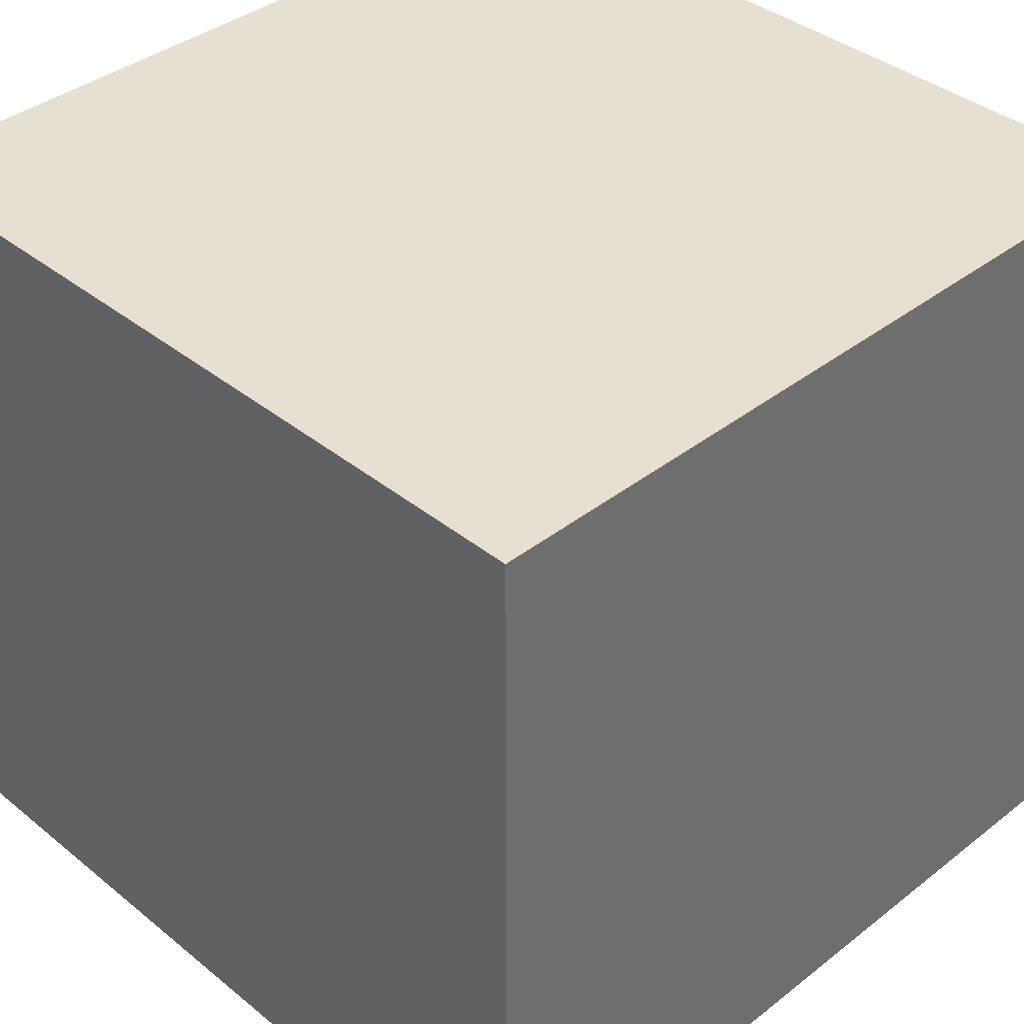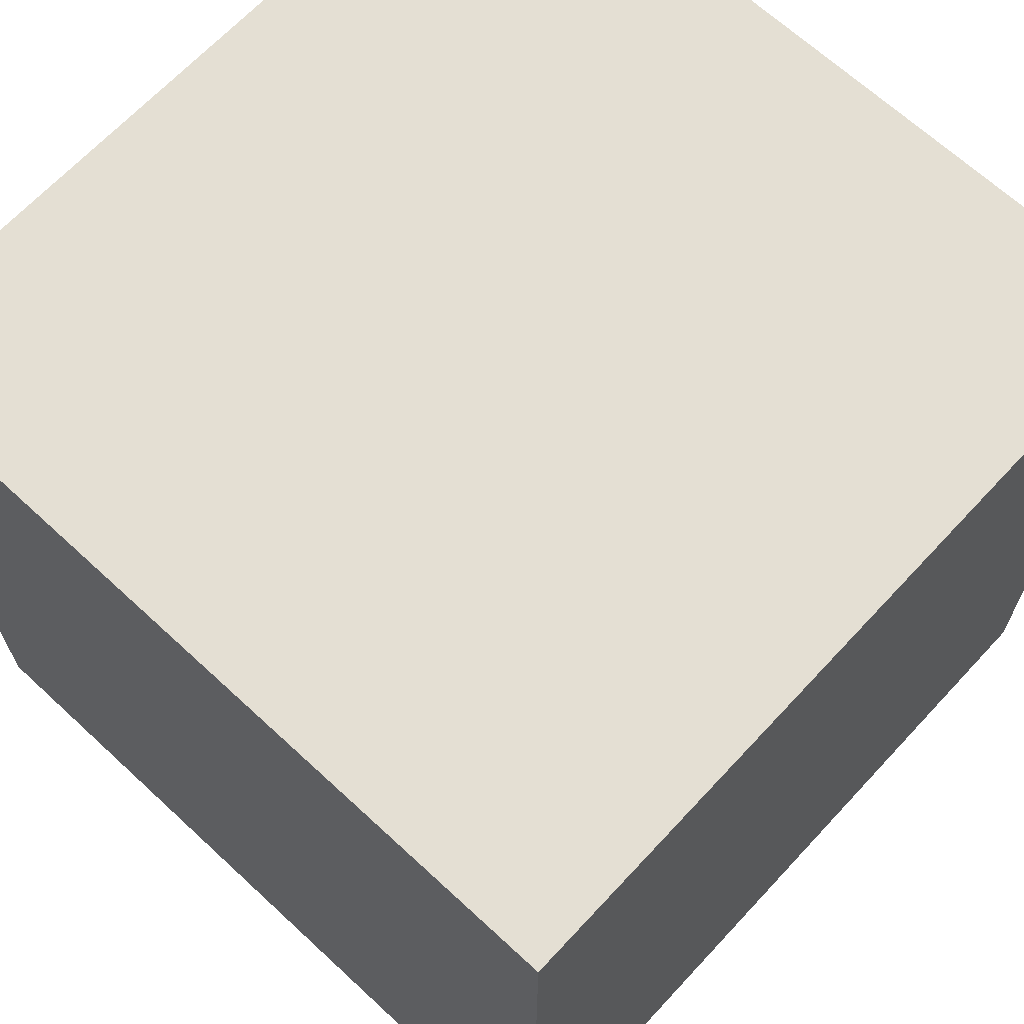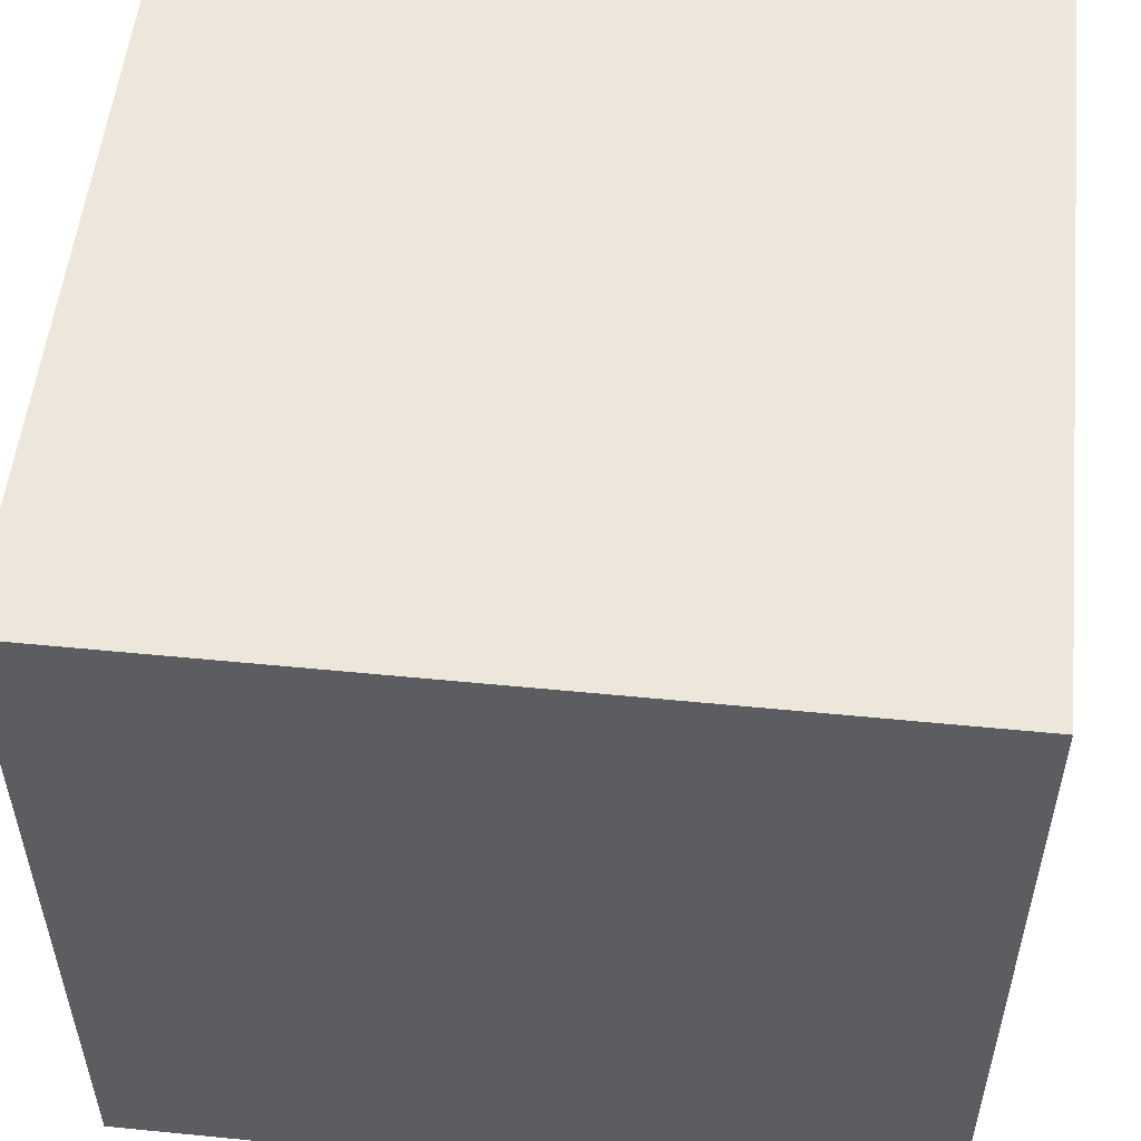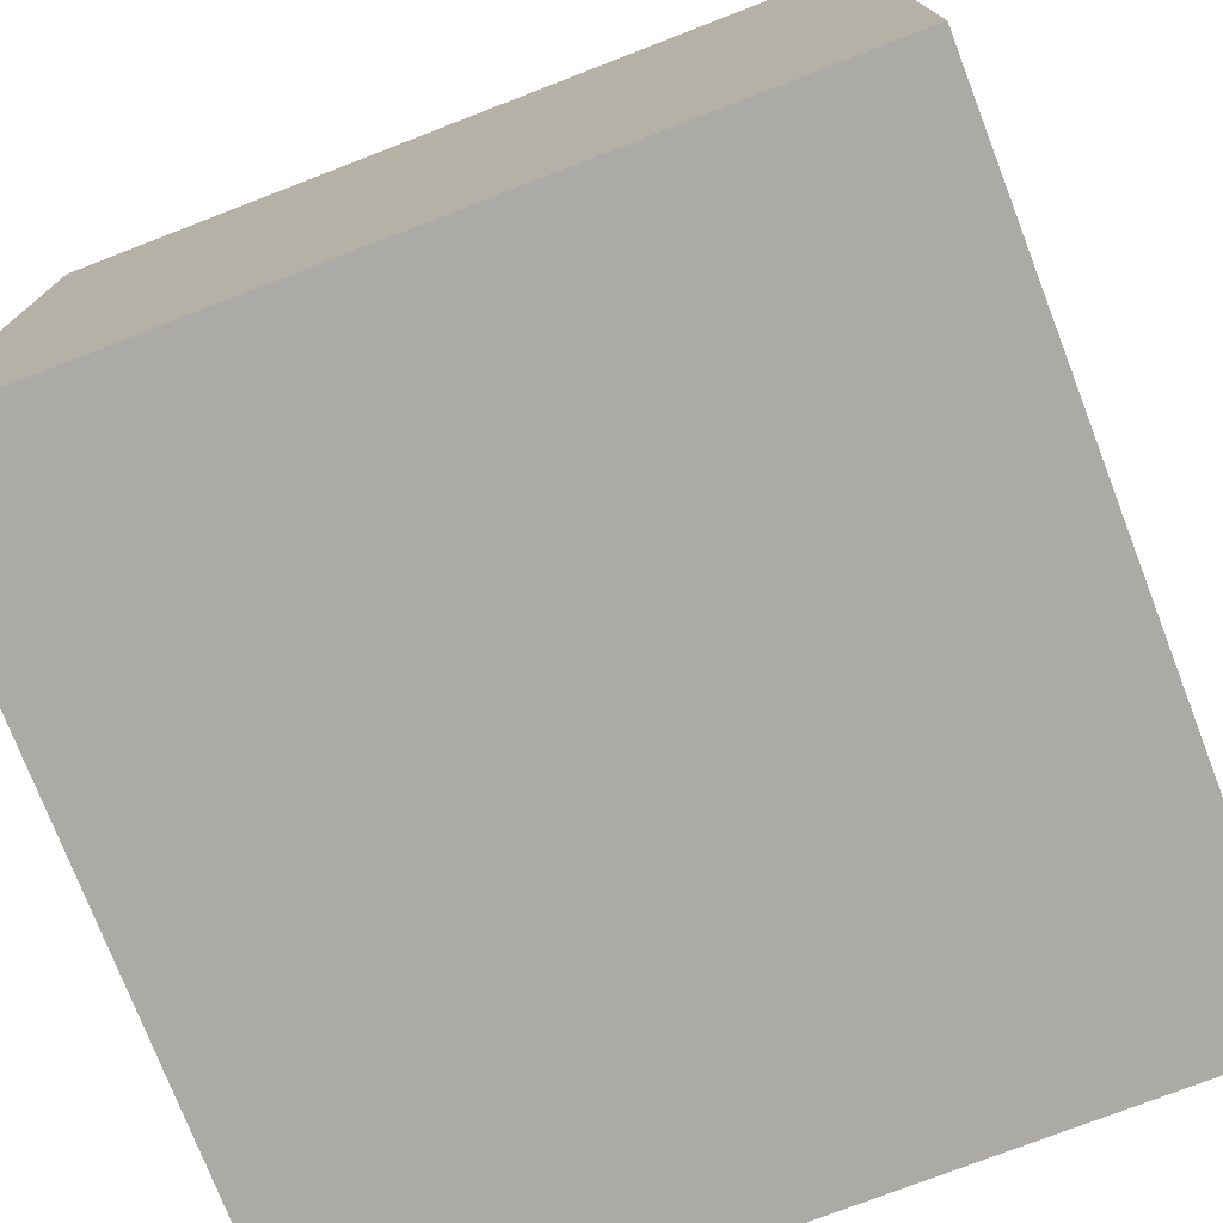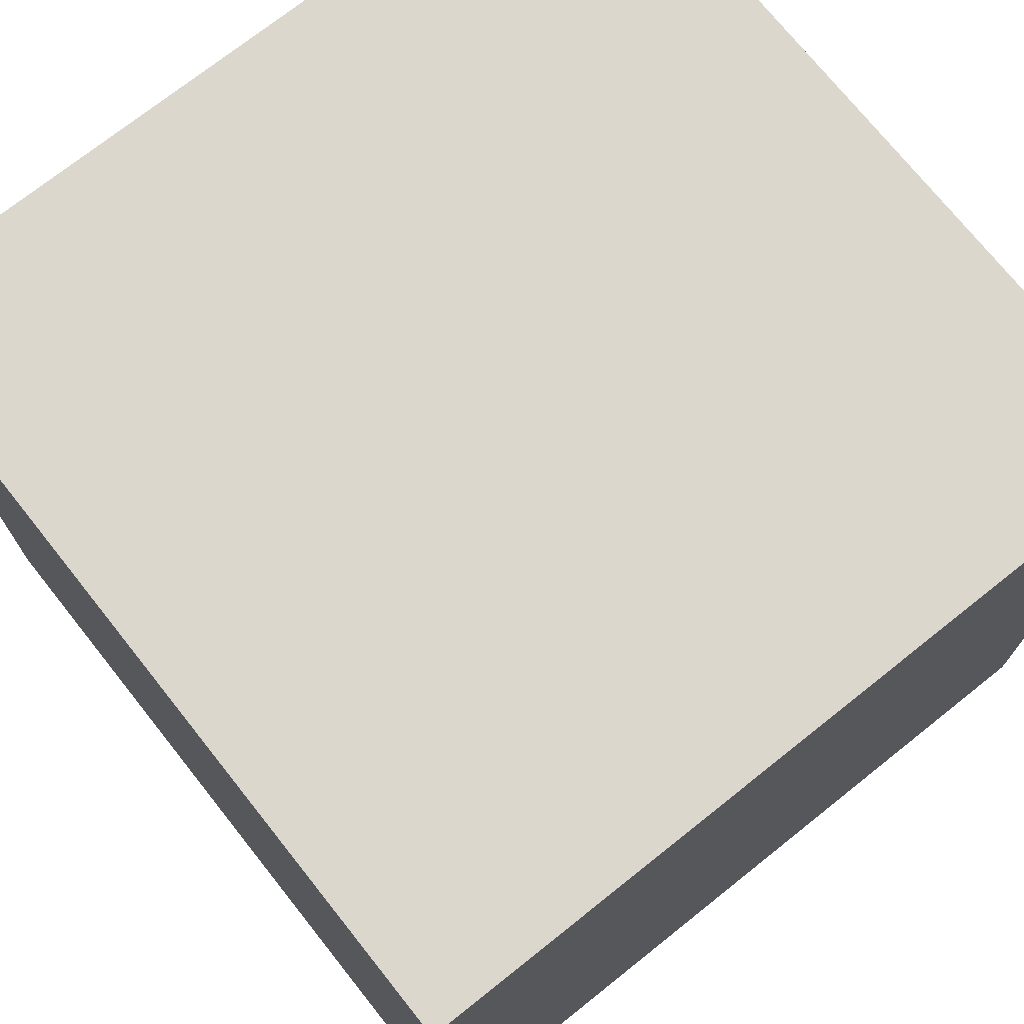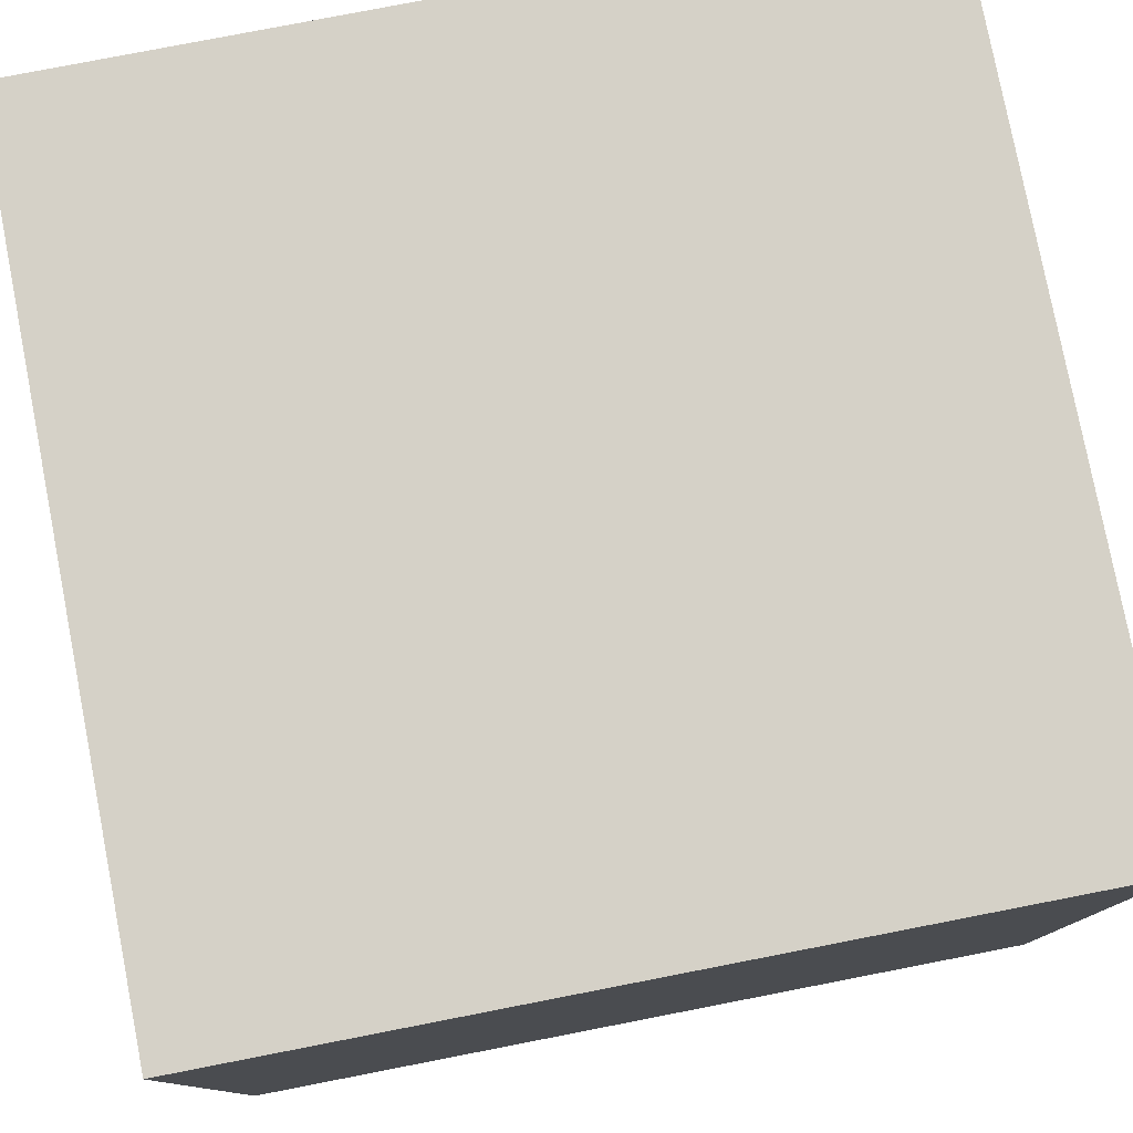
<metadata>
{"format":"obj","ext":"obj","renderer":"f3d","projection":"perspective","resolution":1024,"background":"white","views":[{"elev":38.5,"azim":-134.5,"up":"+Y"},{"elev":66.8,"azim":-137.1,"up":"+Z"},{"elev":53.6,"azim":-174.0,"up":"+Y"},{"elev":-75.8,"azim":111.1,"up":"+Y"},{"elev":73.1,"azim":51.5,"up":"+Y"},{"elev":78.9,"azim":79.0,"up":"+Y"}]}
</metadata>
<code>
o Object.1
v -0.5 -0.5 1
v 0.5 -0.5 1
v -0.5 0.5 1
v 0.5 0.5 0
v -0.5 -0.5 0
v -0.5 0.5 0
v 0.5 -0.5 0
v 0.5 0.5 1
f 5 7 2
f 2 1 5
f 1 2 3
f 8 3 2
f 5 3 6
f 5 1 3
f 8 2 7
f 7 4 8
f 6 3 8
f 8 4 6
f 4 5 6
f 5 4 7

</code>
